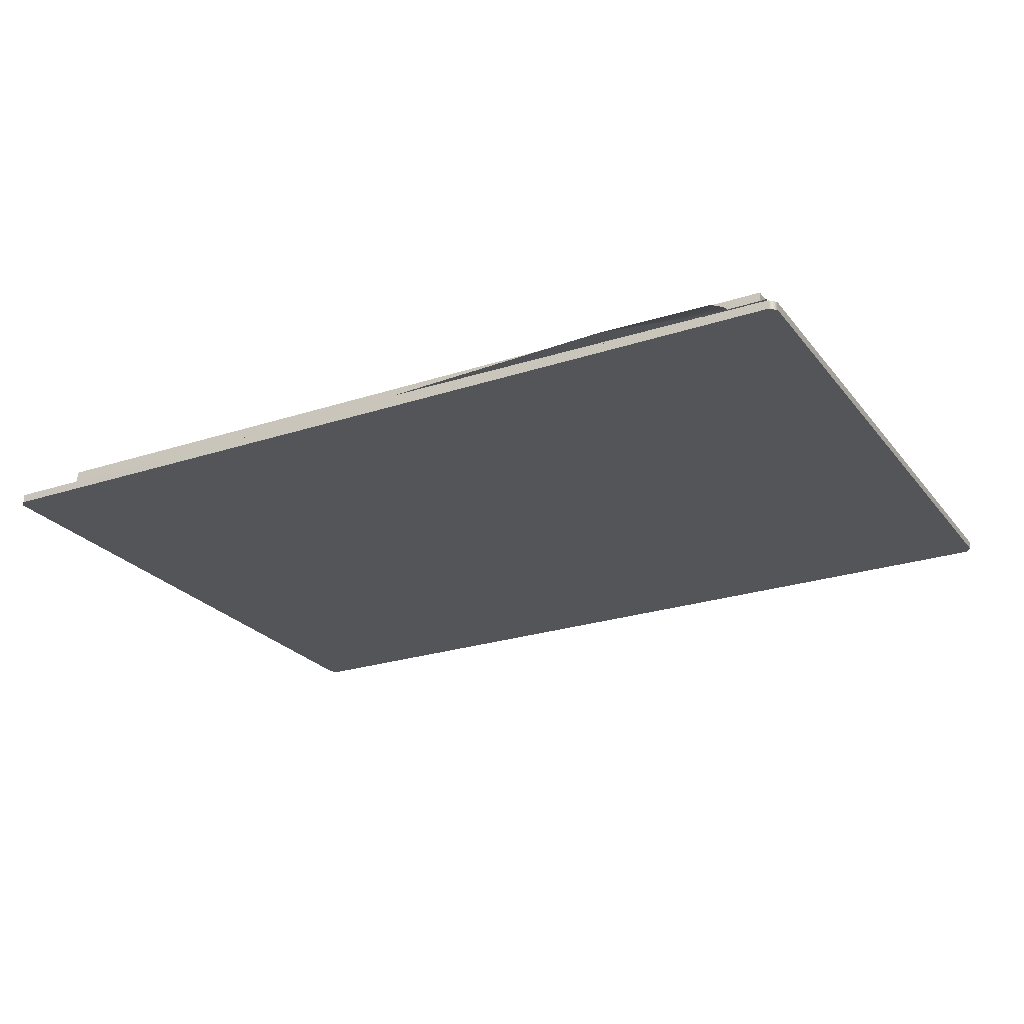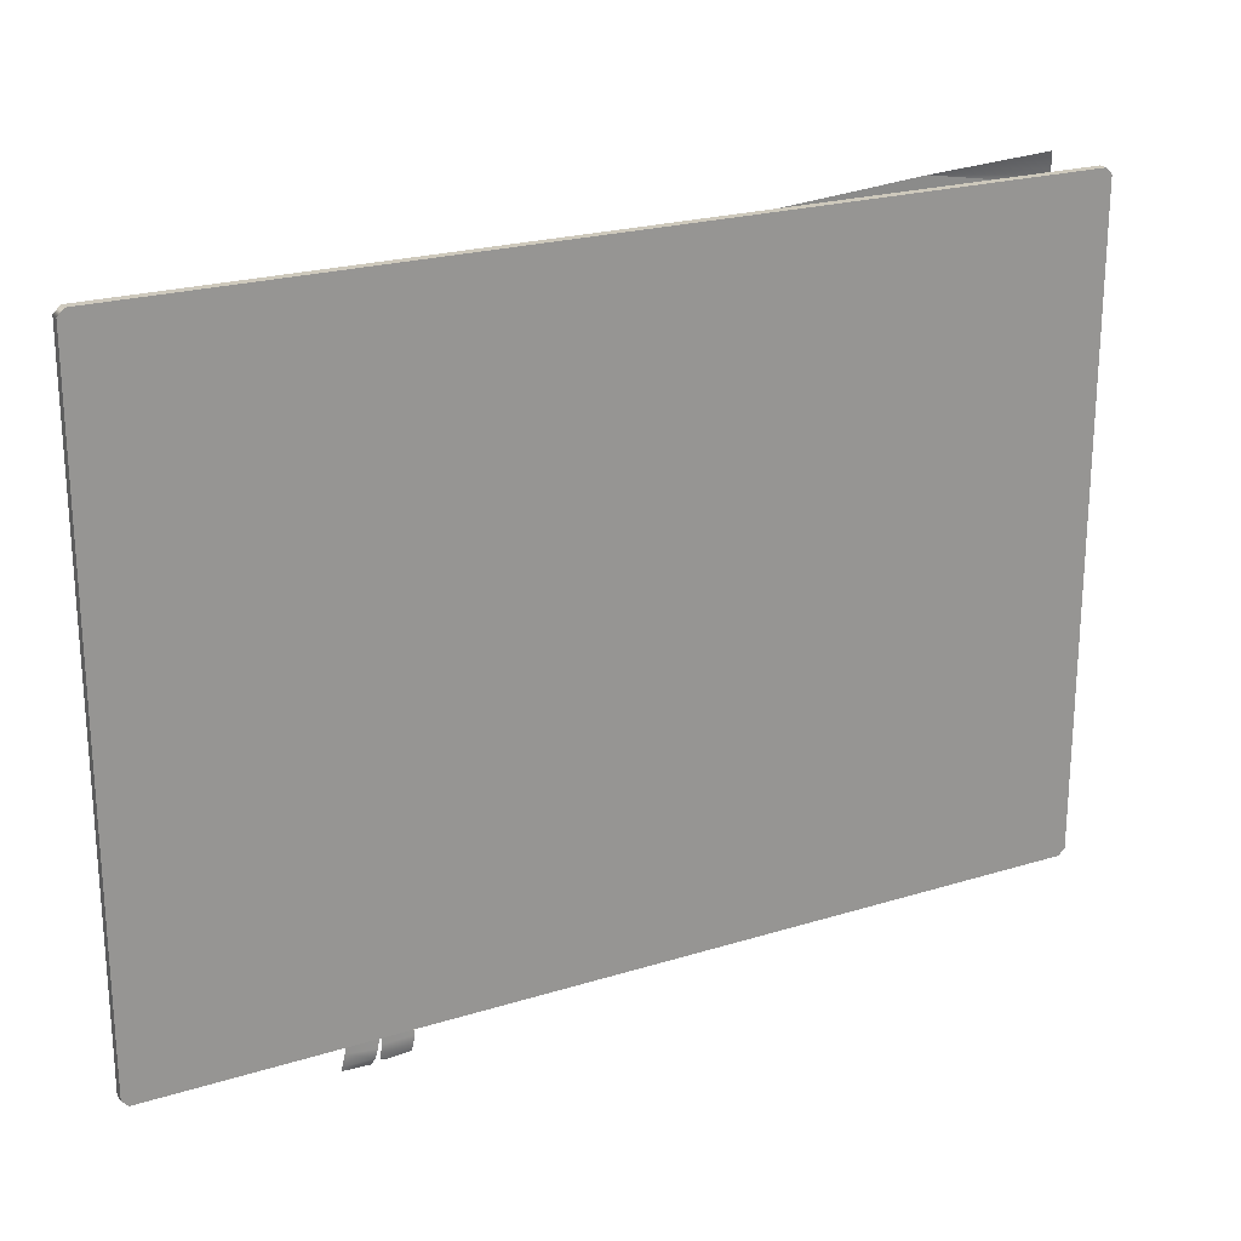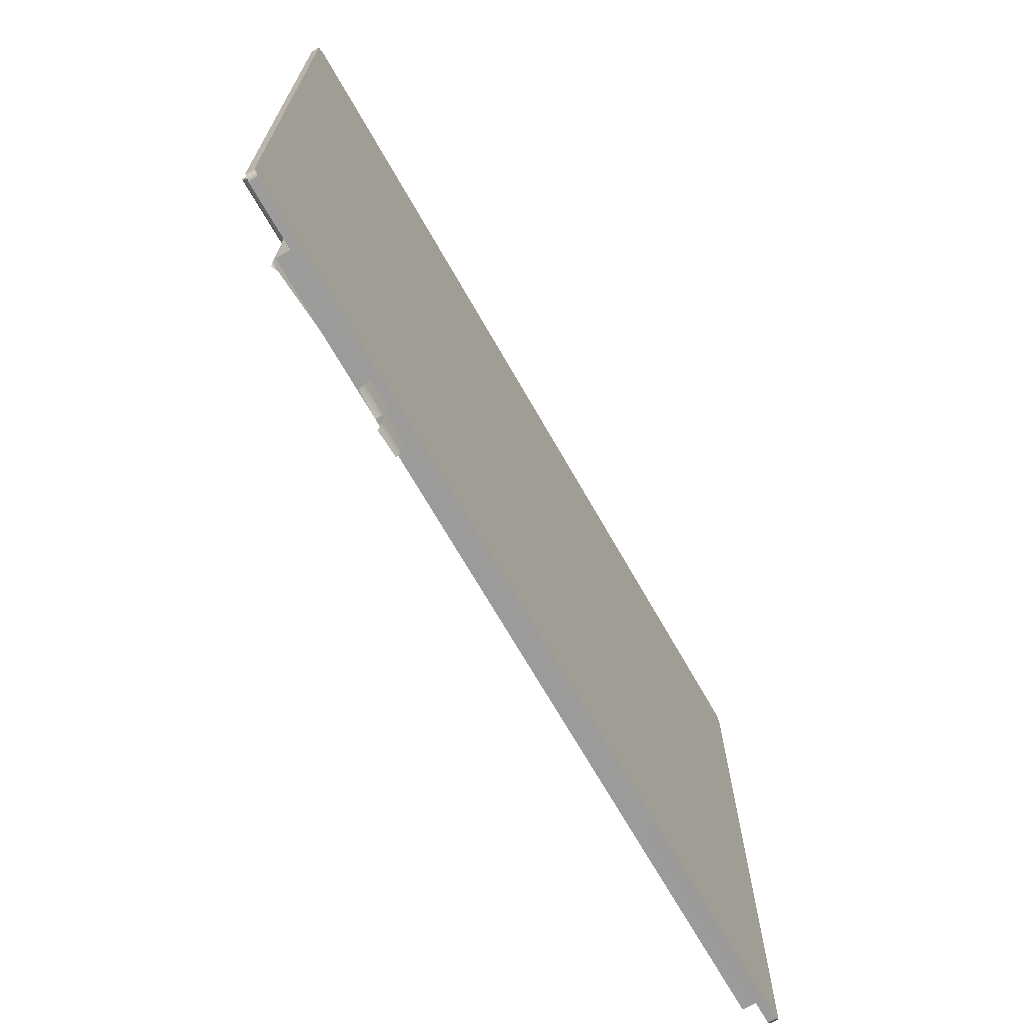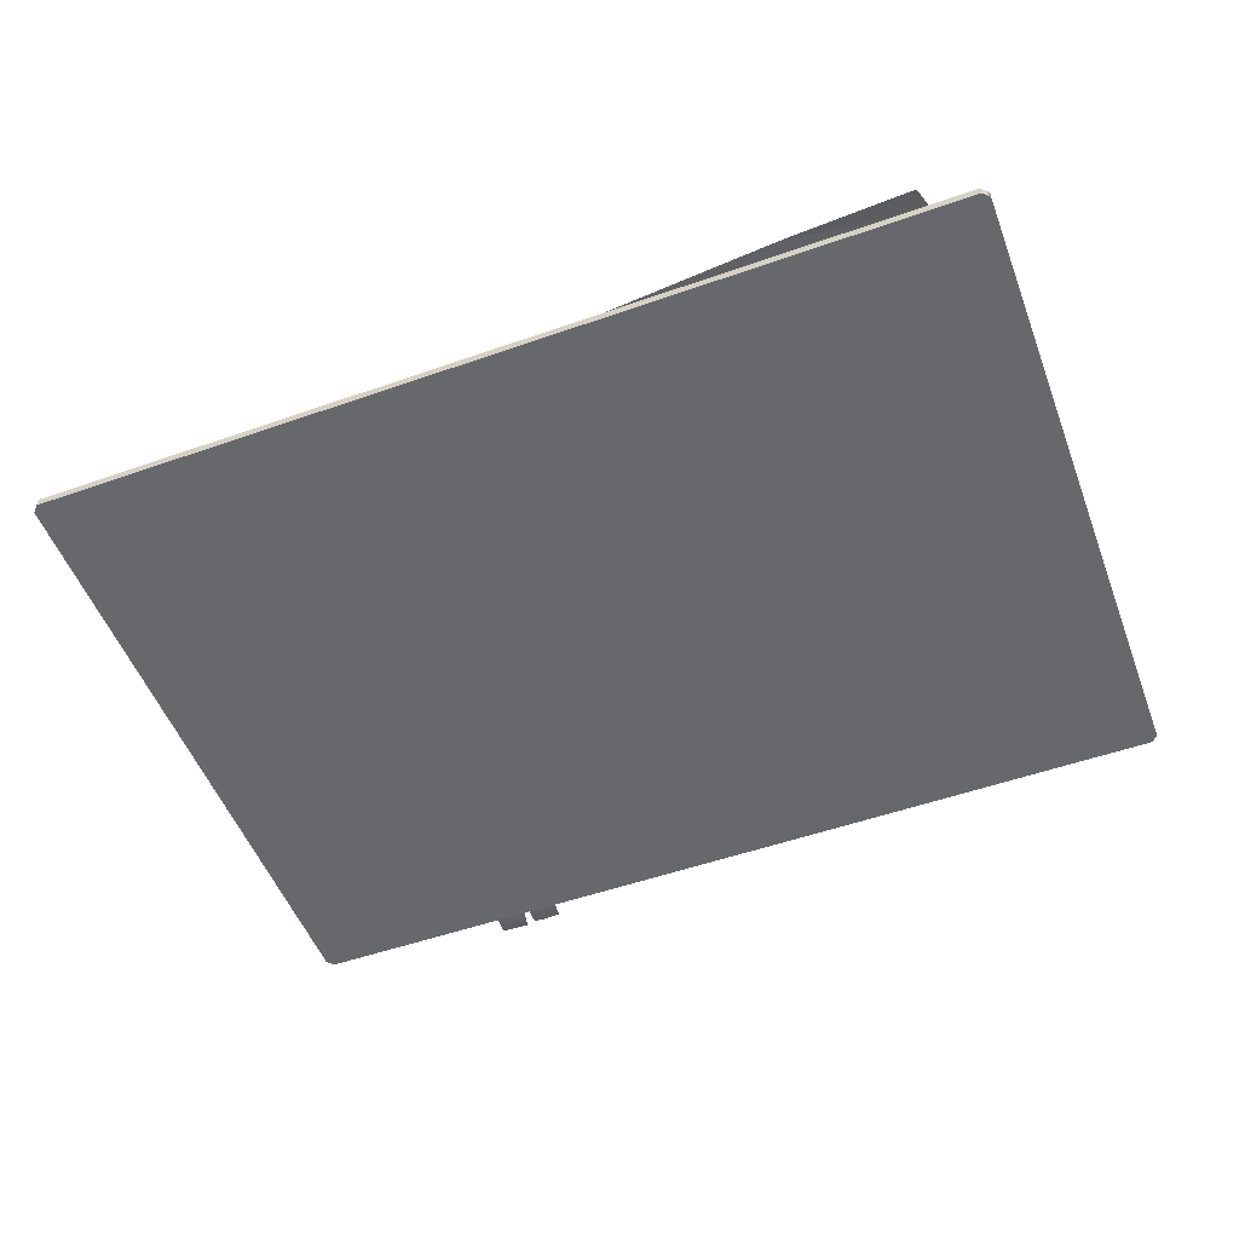
<metadata>
{"format":"obj","ext":"obj","renderer":"f3d","projection":"perspective","resolution":1024,"background":"white","views":[{"elev":-24.5,"azim":28.4,"up":"+Y"},{"elev":22.5,"azim":-28.2,"up":"+Z"},{"elev":-69.7,"azim":-60.3,"up":"+Z"},{"elev":-52.4,"azim":20.7,"up":"+Y"}]}
</metadata>
<code>
v -12.87 0.1368 12.1
v 15.05 0.1368 12.1
v -12.87 0.7546 12.1
v 15.05 0.7546 12.1
v 15.05 0.7546 12.1
v 15.05 0.7546 -8.876
v -12.87 0.7546 12.1
v -12.87 0.7546 -8.955
v -12.87 0.7546 -8.955
v 15.05 0.7546 -8.876
v -12.87 0.1368 -8.955
v 15.05 0.1368 -8.876
v 15.05 0.1368 12.1
v 15.05 0.1368 -8.876
v 15.05 0.7546 12.1
v 15.05 0.7546 -8.876
v -12.87 0.1368 -8.955
v -12.87 0.1368 12.1
v -12.87 0.7546 -8.955
v -12.87 0.7546 12.1
g StackOfPaper_blinn2_0
f 1 2 3
f 3 2 4
f 5 6 7
f 7 6 8
f 9 10 11
f 11 10 12
f 13 14 15
f 15 14 16
f 17 18 19
f 19 18 20
v -13.85 0.5605 -4.17
v -13.35 0.5605 -4.17
v -13.85 0.7568 -4.17
v -13.35 0.7568 -4.17
v -13.85 0.7568 -4.284
v -13.35 0.7568 -4.284
v -13.85 0.5605 -4.284
v -13.35 0.5605 -4.284
v -13.35 0.5605 -4.17
v -13.35 0.5605 -4.284
v -13.35 0.7568 -4.17
v -13.35 0.7568 -4.284
v -13.85 0.5605 -4.284
v -13.85 0.5605 -4.17
v -13.85 0.7568 -4.284
v -13.85 0.7568 -4.17
v -14.62 1.016 -3.852
v -14.62 1.267 -3.94
v -14.62 0.7764 -3.966
v -14.62 1.381 -4.18
v -14.62 1.293 -4.431
v -14.62 1.053 -4.545
v -14.62 0.8021 -4.457
v -14.62 0.6877 -4.217
v -14.62 0.6877 -4.217
v -14.62 0.8021 -4.457
v -5.63 0.6877 -4.217
v -5.63 0.8021 -4.457
v -14.62 1.053 -4.545
v -5.63 1.053 -4.545
v -14.62 1.293 -4.431
v -5.63 1.293 -4.431
v -14.62 1.381 -4.18
v -5.63 1.381 -4.18
v -14.62 1.267 -3.94
v -5.63 1.267 -3.94
v -14.62 1.016 -3.852
v -5.63 1.016 -3.852
v -14.62 0.7764 -3.966
v -5.63 0.7764 -3.966
v -14.62 0.6877 -4.217
v -5.63 0.6877 -4.217
v -1.953 0.8815 -4.207
v -1.953 1.043 -4.352
v -1.953 1.027 -4.046
v -1.953 1.188 -4.191
v -1.953 0.8815 -4.207
v -5.63 0.6877 -4.217
v -5.63 0.8021 -4.457
v -1.953 1.043 -4.352
v -5.63 1.053 -4.545
v -1.953 1.188 -4.191
v -5.63 1.293 -4.431
v -5.63 1.381 -4.18
v -5.63 1.267 -3.94
v -1.953 1.027 -4.046
v -5.63 1.016 -3.852
v -1.953 0.8815 -4.207
v -5.63 0.7764 -3.966
v -5.63 0.6877 -4.217
v -13.97 0.4618 -3.995
v -12.86 0.4618 -3.995
v -13.97 0.5723 -3.995
v -12.86 0.5723 -3.995
v -13.97 0.5723 -3.995
v -12.86 0.5723 -3.995
v -13.97 0.5723 -4.441
v -12.86 0.5723 -4.441
v -13.97 0.5723 -4.441
v -12.86 0.5723 -4.441
v -13.97 0.4618 -4.441
v -12.86 0.4618 -4.441
v -13.97 0.4618 -4.441
v -12.86 0.4618 -4.441
v -13.97 0.4618 -3.995
v -12.86 0.4618 -3.995
v -13.97 0.4618 -4.441
v -13.97 0.4618 -3.995
v -13.97 0.5723 -4.441
v -13.97 0.5723 -3.995
v -1.574 0.9948 -4.157
v -1.969 0.9642 -4.126
v -1.574 0.9933 -4.238
v -1.969 0.9617 -4.269
v -1.574 1.074 -4.24
v -1.969 1.105 -4.271
v -1.574 1.076 -4.159
v -1.969 1.107 -4.128
v -1.574 0.9948 -4.157
v -1.969 0.9642 -4.126
v -1.574 0.9948 -4.157
v -1.574 0.9933 -4.238
v -1.574 1.076 -4.159
v -1.574 1.074 -4.24
g Pen_blinn2_0
f 21 22 23
f 23 22 24
f 25 26 27
f 27 26 28
f 29 30 31
f 31 30 32
f 33 34 35
f 35 34 36
f 37 38 39
f 38 40 39
f 40 41 39
f 41 42 39
f 42 43 39
f 43 44 39
f 45 46 47
f 47 46 48
f 46 49 48
f 48 49 50
f 49 51 50
f 50 51 52
f 51 53 52
f 52 53 54
f 53 55 54
f 54 55 56
f 55 57 56
f 56 57 58
f 57 59 58
f 58 59 60
f 59 61 60
f 60 61 62
f 63 64 65
f 64 66 65
f 67 68 69
f 67 69 70
f 70 69 71
f 72 70 73
f 73 70 71
f 72 73 74
f 72 74 75
f 72 75 76
f 76 75 77
f 78 76 79
f 79 76 77
f 78 79 80
f 81 82 83
f 83 82 84
f 85 86 87
f 87 86 88
f 89 90 91
f 91 90 92
f 93 94 95
f 95 94 96
f 97 98 99
f 99 98 100
f 101 102 103
f 103 102 104
f 103 104 105
f 105 104 106
f 105 106 107
f 107 106 108
f 107 108 109
f 109 108 110
f 111 112 113
f 113 112 114
v -13.34 0.3275 -1.326
v -13.58 0.1535 -1.577
v -13.34 0.3275 4.293
v -13.58 0.1535 4.544
v -13.38 0.1535 4.982
v -13.14 0.3275 4.731
v -12.74 0.1535 5.185
v -12.74 0.3275 4.934
v -13.14 0.3275 -1.763
v -13.38 0.1535 -2.015
v -12.74 0.3275 -1.967
v -12.74 0.1535 -2.218
v -12.74 0.3275 4.934
v -12.74 0.3275 -1.967
v -13.14 0.3275 4.731
v -13.14 0.3275 -1.763
v -13.34 0.3275 -1.326
v -13.34 0.3275 4.293
v -15.12 0.15 12.48
v -15.12 -0.15 12.48
v 15.45 0.15 12.48
v 15.45 -0.15 12.48
v -15.12 -0.15 -9.516
v -15.12 0.15 -9.516
v 15.45 -0.15 -9.516
v 15.45 0.15 -9.516
v 15.67 0.15 12.26
v 15.67 -0.15 12.26
v 15.67 0.15 -9.296
v 15.67 -0.15 -9.296
v -15.33 0.15 -9.296
v -15.33 -0.15 -9.296
v -15.33 0.15 12.26
v -15.33 -0.15 12.26
v -15.12 -0.15 12.48
v -15.33 -0.15 12.26
v 15.45 -0.15 12.48
v -15.33 -0.15 -9.296
v -15.12 -0.15 -9.516
v 15.67 -0.15 12.26
v 15.45 -0.15 -9.516
v 15.67 -0.15 -9.296
v -15.12 0.15 -9.516
v -15.33 0.15 -9.296
v 15.45 0.15 -9.516
v -15.33 0.15 12.26
v -15.12 0.15 12.48
v 15.67 0.15 -9.296
v 15.45 0.15 12.48
v 15.67 0.15 12.26
v -15.33 0.15 12.26
v 15.67 0.15 12.26
v -15.33 0.15 -9.296
v 15.67 0.15 -9.296
g Tablet_blinn2_0
f 115 116 117
f 117 116 118
f 119 120 118
f 118 120 117
f 119 121 120
f 120 121 122
f 115 123 116
f 116 123 124
f 125 126 123
f 123 126 124
f 127 128 129
f 128 130 129
f 130 131 129
f 131 132 129
f 133 134 135
f 135 134 136
f 137 138 139
f 139 138 140
f 141 142 143
f 143 142 144
f 145 146 147
f 147 146 148
f 149 150 151
f 150 152 151
f 152 153 151
f 151 153 154
f 155 156 153
f 153 156 154
f 157 158 159
f 158 160 159
f 160 161 159
f 159 161 162
f 163 164 161
f 161 164 162
f 148 134 165
f 165 134 133
f 136 142 135
f 135 142 166
f 167 138 146
f 146 138 137
f 140 168 139
f 139 168 144
v -12.81 0.749 -5.529
v -10.36 0.7505 -8.951
v -12.82 0.8825 -8.61
v -12.52 0.8747 -9.004
v -12.74 0.9775 -8.988
v -8.846 0.3623 -10.57
v -8.822 0.3295 -10.42
v -7.906 0.3978 -10.63
v -7.833 0.2689 -10.38
v -8.76 0.2513 -9.972
v -8.301 0.2263 -7.424
v -7.761 0.2479 -10.09
v -7.314 0.2377 -7.576
v -6.612 0.3945 -10.33
v -6.651 0.4745 -10.6
v -7.606 0.4231 -10.35
v -7.604 0.4595 -10.53
v -7.337 0.4848 -10.64
v -7.587 0.377 -10.06
v -7.488 0.352 -7.475
v -6.582 0.3736 -10.04
v -6.488 0.3633 -7.488
v -7.584 0.5197 -10.64
v 13.92 0.4168 12.08
v 9.689 0.399 12.79
v 13.9 0.398 12.36
v 13.73 0.1462 13.09
v 0.8658 0.5091 12.06
v 9.689 0.399 12.79
v 13.92 0.4168 12.08
v 13.92 0.4207 12.08
v 13.9 0.4019 12.36
v 9.689 0.4029 12.79
v 13.73 0.1501 13.09
v 0.8658 0.513 12.06
v 15.01 0.4168 2.706
v 13.05 0.4091 12.15
v 15.28 0.3964 12.18
g Paper_blinn2_0
f 169 170 171
f 170 172 171
f 171 172 173
f 174 175 176
f 176 175 177
f 178 179 180
f 180 179 181
f 175 178 177
f 177 178 180
f 182 183 184
f 184 183 185
f 183 186 185
f 187 188 189
f 189 188 190
f 184 187 182
f 182 187 189
f 185 186 191
f 192 193 194
f 194 193 195
f 196 197 198
f 199 200 201
f 200 202 201
f 203 199 201
f 204 205 206
v -12.71 1.273 5.45
v -13.19 1.073 5.402
v -12.7 1.213 5.577
v -13.18 1.011 5.528
v -12.61 0.9735 5.324
v -13.04 0.7977 5.275
v -12.68 1.218 5.324
v -13.17 1.02 5.275
v -13.06 0.7891 5.528
v -12.63 0.9687 5.577
v -12.13 1.281 5.589
v -12.14 1.338 5.462
v -12.14 1.027 5.335
v -12.11 1.279 5.335
v -12.16 1.029 5.589
v -11.42 0.9687 2.439
v -11.44 1.105 1.448
v -11.41 1.215 2.439
v -11.43 1.379 1.448
v -13.7 0.5165 4.837
v -13.59 0.6092 4.837
v -13.7 0.5165 3.837
v -13.59 0.6092 3.837
v -13.39 0.3424 4.837
v -13.39 0.3424 3.837
v -13.46 0.5865 4.837
v -13.46 0.5865 3.837
v -13.63 0.2725 3.837
v -13.63 0.2725 4.837
v -11.63 0.9351 5.077
v -11.67 1.181 5.071
v -11.63 0.9321 4.818
v -11.66 1.184 4.818
v -11.57 1.262 5.093
v -11.43 1.227 5.114
v -11.54 1.26 4.818
v -11.41 1.215 4.818
v -11.42 0.9809 5.12
v -11.42 0.9687 4.818
v -11.88 1.235 5.322
v -11.89 0.9867 5.343
v -11.87 1.303 5.442
v -11.84 1.255 5.563
v -11.86 1.007 5.584
v -11.74 1.204 5.236
v -11.73 0.9567 5.258
v -11.67 1.276 5.318
v -11.57 1.233 5.399
v -11.55 0.9856 5.421
v -13.48 0.6133 5.051
v -13.37 0.3941 5.079
v -13.59 0.3046 5.129
v -13.69 0.5238 5.1
v -13.6 0.6263 5.075
v -13.37 0.861 5.234
v -13.23 0.6592 5.273
v -13.3 0.6591 5.507
v -13.43 0.8608 5.468
v -13.41 0.9186 5.351
v -13.47 0.7055 5.157
v -13.33 0.5172 5.225
v -13.62 0.6554 5.324
v -13.48 0.4671 5.392
v -13.56 0.7383 5.241
v -11.66 1.184 2.439
v -11.54 1.26 2.439
v -11.68 1.348 1.448
v -11.56 1.423 1.448
v -11.65 1.096 1.448
v -11.63 0.9321 2.439
v -13.18 1.013 -2.66
v -13.19 1.075 -2.533
v -12.69 1.215 -2.707
v -12.7 1.275 -2.581
v -13.16 1.022 -2.407
v -13.04 0.7996 -2.407
v -12.68 1.219 -2.454
v -12.61 0.9754 -2.454
v -13.05 0.7911 -2.66
v -12.62 0.9707 -2.707
v -12.12 1.283 -2.718
v -12.13 1.34 -2.591
v -12.11 1.281 -2.465
v -12.14 1.029 -2.465
v -12.15 1.031 -2.718
v -11.41 0.9694 -1.945
v -11.41 1.216 -1.945
v -11.42 0.9689 0.409
v -11.41 1.215 0.409
v -13.69 0.5181 -1.971
v -13.7 0.5174 -0.9706
v -13.59 0.6108 -1.97
v -13.59 0.6102 -0.9703
v -13.38 0.344 -1.97
v -13.45 0.5881 -1.97
v -13.38 0.3434 -0.97
v -13.45 0.5874 -0.97
v -13.63 0.2734 -0.9706
v -13.62 0.2741 -1.971
v -11.62 0.9368 -2.206
v -11.63 0.9328 -1.946
v -11.67 1.183 -2.2
v -11.66 1.185 -1.946
v -11.43 1.229 -2.242
v -11.53 1.261 -1.945
v -11.56 1.264 -2.221
v -11.42 0.9826 -2.248
v -11.89 0.9886 -2.472
v -11.87 1.237 -2.45
v -11.83 1.258 -2.691
v -11.87 1.305 -2.571
v -11.85 1.009 -2.713
v -11.72 0.9586 -2.387
v -11.73 1.206 -2.364
v -11.56 1.235 -2.527
v -11.66 1.278 -2.446
v -11.55 0.9876 -2.55
v -13.47 0.6151 -2.183
v -13.37 0.3959 -2.212
v -13.59 0.3064 -2.262
v -13.69 0.5256 -2.234
v -13.6 0.6281 -2.208
v -13.36 0.8628 -2.366
v -13.23 0.6611 -2.405
v -13.29 0.6611 -2.639
v -13.42 0.8628 -2.6
v -13.41 0.9206 -2.483
v -13.46 0.7074 -2.29
v -13.32 0.5191 -2.357
v -13.48 0.4691 -2.525
v -13.61 0.6574 -2.457
v -13.55 0.7401 -2.373
v -11.66 1.184 0.4086
v -11.54 1.26 0.4088
v -11.63 0.9323 0.4086
v -13.89 0.4809 -1.3
v -13.57 0.7982 -1.3
v -13.57 0.1636 -1.3
v -13.26 0.4809 -1.3
v -13.89 0.4809 4.529
v -13.57 0.1636 4.529
v -13.57 0.7982 4.529
v -13.26 0.4809 4.529
v -13.89 0.4809 4.529
v -13.57 0.7982 4.529
v -13.89 0.4809 -1.3
v -13.57 0.7982 -1.3
v -13.26 0.4809 4.529
v -13.26 0.4809 -1.3
v -13.57 0.1636 4.529
v -13.57 0.1636 -1.3
v -13.57 0.1636 4.529
v -13.57 0.1636 -1.3
g Pin_blinn2_0
f 207 208 209
f 209 208 210
f 211 212 213
f 213 212 214
f 215 216 210
f 210 216 209
f 217 218 209
f 209 218 207
f 211 213 219
f 219 213 220
f 216 221 209
f 209 221 217
f 222 223 224
f 224 223 225
f 226 227 228
f 228 227 229
f 230 231 232
f 232 231 233
f 234 235 228
f 228 235 226
f 236 237 238
f 238 237 239
f 240 241 242
f 242 241 243
f 241 244 243
f 243 244 245
f 220 246 219
f 219 246 247
f 218 217 248
f 248 217 249
f 221 250 217
f 217 250 249
f 246 251 247
f 247 251 252
f 248 249 253
f 253 249 254
f 249 250 254
f 254 250 255
f 251 237 252
f 252 237 236
f 253 254 240
f 240 254 241
f 255 244 254
f 254 244 241
f 256 257 232
f 232 257 230
f 258 259 235
f 235 259 226
f 259 260 226
f 226 260 227
f 214 212 261
f 261 212 262
f 215 210 263
f 263 210 264
f 208 265 210
f 210 265 264
f 261 262 266
f 266 262 267
f 264 268 263
f 263 268 269
f 265 270 264
f 264 270 268
f 266 267 256
f 256 267 257
f 268 259 269
f 269 259 258
f 270 260 268
f 268 260 259
f 271 272 273
f 273 272 274
f 240 242 237
f 237 242 239
f 253 240 251
f 251 240 237
f 248 253 246
f 246 253 251
f 218 248 220
f 220 248 246
f 207 218 213
f 213 218 220
f 207 213 208
f 208 213 214
f 208 214 265
f 265 214 261
f 265 261 270
f 270 261 266
f 270 266 260
f 260 266 256
f 260 256 227
f 227 256 232
f 229 227 233
f 233 227 232
f 274 272 225
f 225 272 224
f 273 275 271
f 271 275 276
f 277 278 279
f 279 278 280
f 281 282 283
f 283 282 284
f 285 277 286
f 286 277 279
f 287 279 288
f 288 279 280
f 289 283 290
f 290 283 284
f 287 291 279
f 279 291 286
f 292 293 294
f 294 293 295
f 296 297 298
f 298 297 299
f 300 301 302
f 302 301 303
f 304 297 305
f 305 297 296
f 306 307 308
f 308 307 309
f 293 310 311
f 311 310 312
f 310 293 313
f 313 293 292
f 314 315 290
f 290 315 289
f 316 287 317
f 317 287 288
f 316 318 287
f 287 318 291
f 319 320 314
f 314 320 315
f 321 316 322
f 322 316 317
f 316 321 318
f 318 321 323
f 306 308 319
f 319 308 320
f 310 321 312
f 312 321 322
f 310 313 321
f 321 313 323
f 324 301 325
f 325 301 300
f 326 305 327
f 327 305 296
f 327 296 328
f 328 296 298
f 281 329 282
f 282 329 330
f 285 331 277
f 277 331 332
f 332 333 277
f 277 333 278
f 329 334 330
f 330 334 335
f 336 337 331
f 331 337 332
f 337 338 332
f 332 338 333
f 334 324 335
f 335 324 325
f 326 327 336
f 336 327 337
f 327 328 337
f 337 328 338
f 309 339 311
f 311 339 340
f 309 311 308
f 308 311 312
f 308 312 320
f 320 312 322
f 320 322 315
f 315 322 317
f 315 317 289
f 289 317 288
f 280 283 288
f 288 283 289
f 281 283 278
f 278 283 280
f 329 281 333
f 333 281 278
f 334 329 338
f 338 329 333
f 324 334 328
f 328 334 338
f 301 324 298
f 298 324 328
f 299 303 298
f 298 303 301
f 340 295 311
f 311 295 293
f 341 339 307
f 307 339 309
f 239 242 271
f 271 242 272
f 224 272 243
f 243 272 242
f 245 222 243
f 243 222 224
f 271 276 239
f 239 276 238
f 273 339 275
f 275 339 341
f 339 273 340
f 340 273 274
f 295 340 225
f 225 340 274
f 294 295 223
f 223 295 225
f 342 343 344
f 344 343 345
f 346 347 348
f 348 347 349
f 350 351 352
f 352 351 353
f 351 354 353
f 353 354 355
f 356 350 357
f 357 350 352
f 354 358 355
f 355 358 359

</code>
